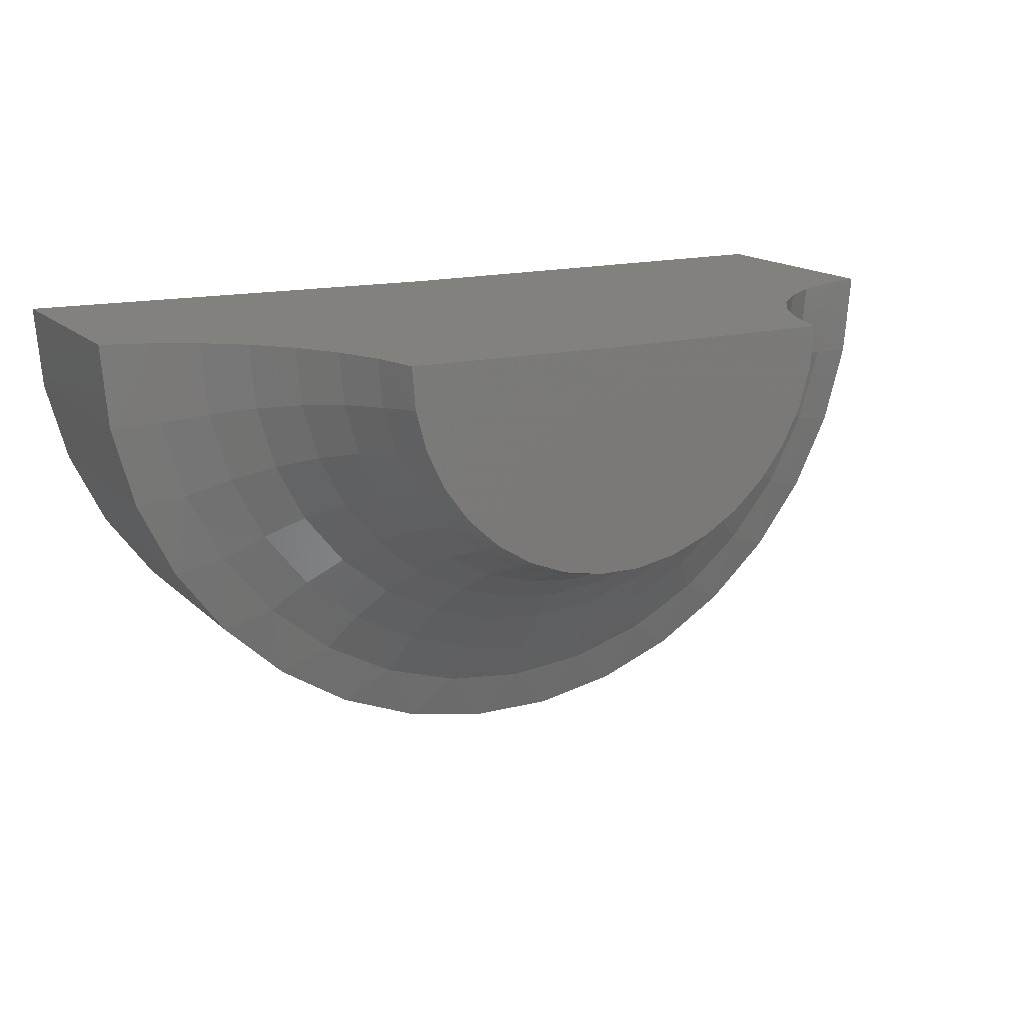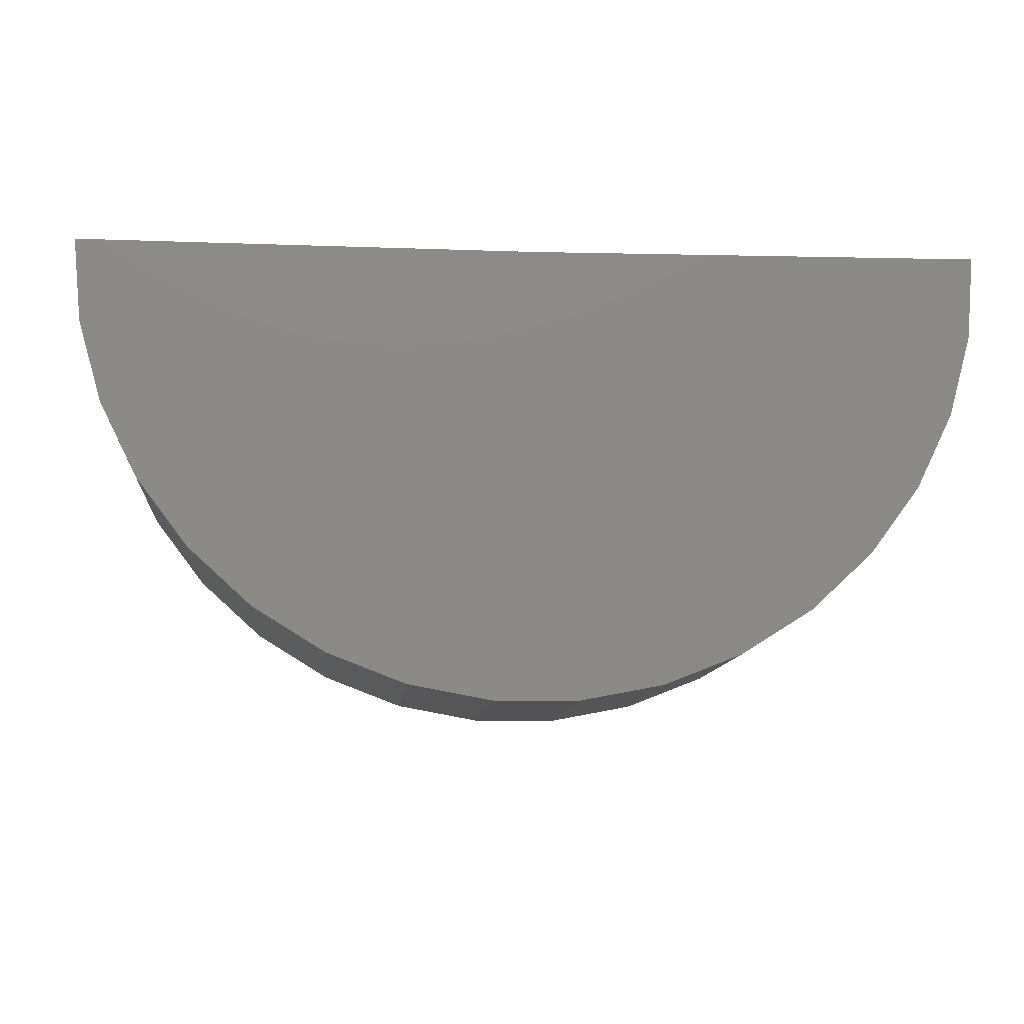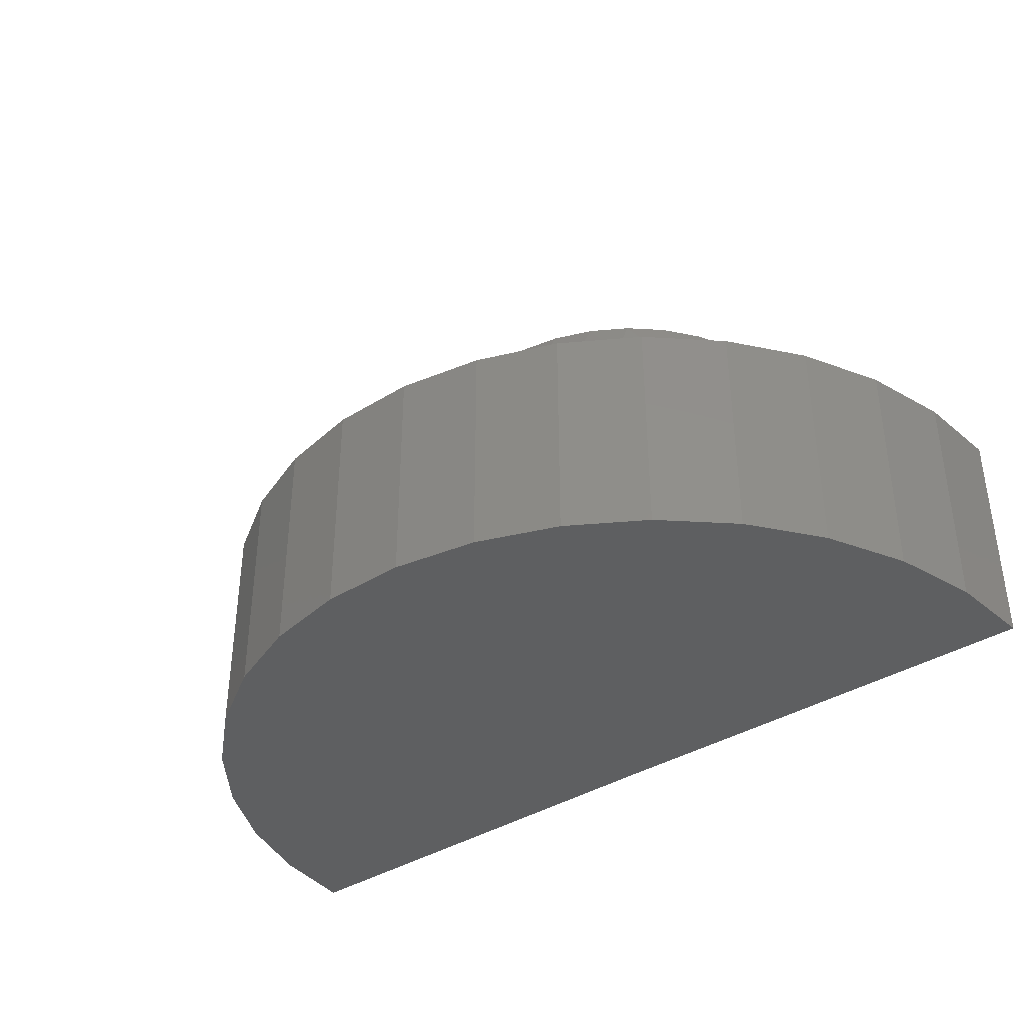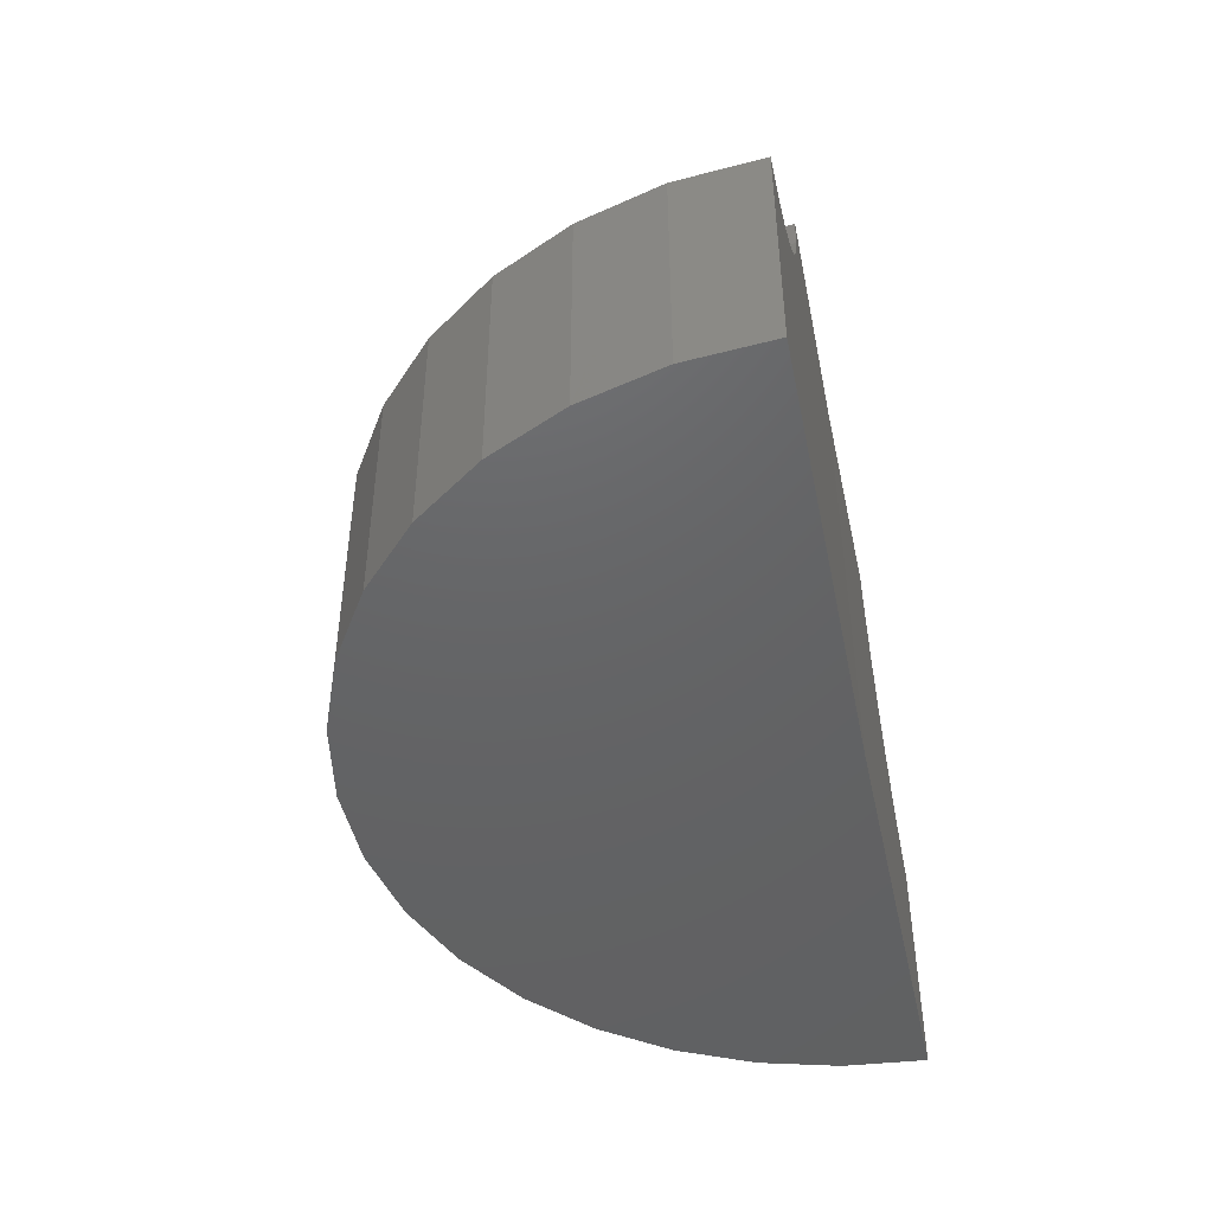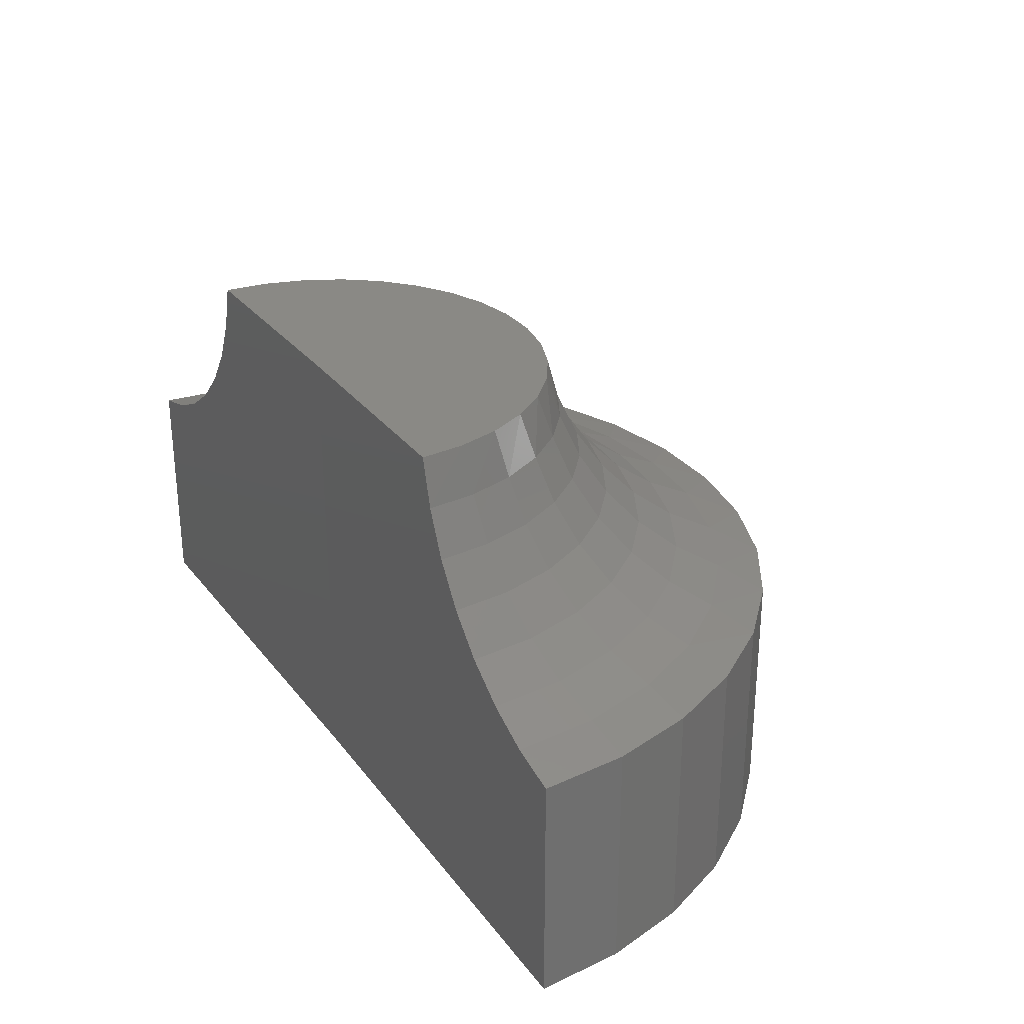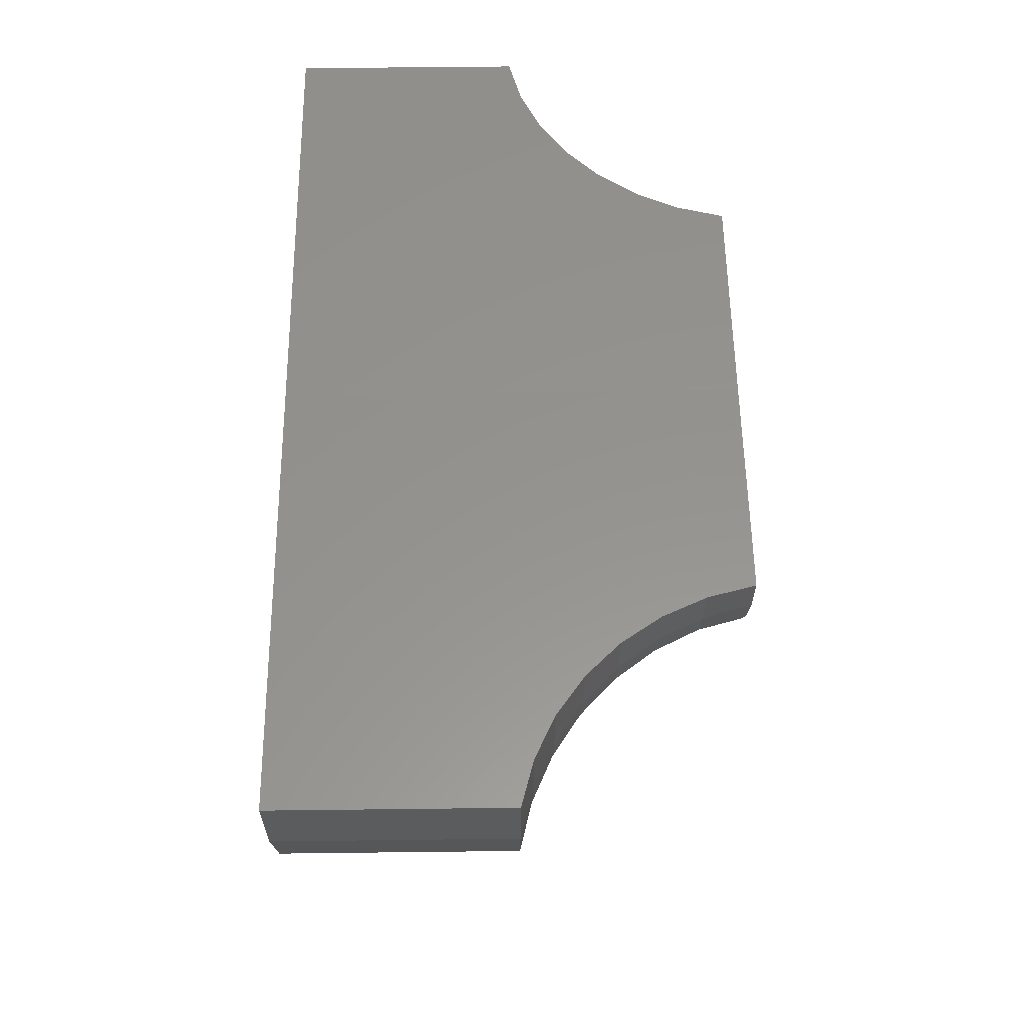
<metadata>
{"format":"stl","ext":"stl","renderer":"f3d","projection":"perspective","resolution":1024,"background":"white","views":[{"elev":15.8,"azim":-28.8,"up":"+Y"},{"elev":-10.9,"azim":174.8,"up":"+Y"},{"elev":-38.1,"azim":38.0,"up":"+Z"},{"elev":-45.7,"azim":101.5,"up":"+Z"},{"elev":28.7,"azim":-120.1,"up":"+Z"},{"elev":57.4,"azim":-90.7,"up":"+Y"}]}
</metadata>
<code>
# stl→obj: 158 verts, 312 faces
v -0.75 0 0
v -1.5 0.00924 -4.592e-17
v -1.5 0.00924 0.3789
v -1.423 0.00829 0.3994
v -1.35 0.007398 0.433
v -1.285 0.006593 0.4787
v -1.229 0.005898 0.5351
v -1.183 0.005335 0.6005
v -1.149 0.004921 0.6729
v -1.129 0.004669 0.75
v -0.75 5.099e-33 0.75
v -0.3711 9.281e-17 0.75
v -0.3506 9.783e-17 0.6729
v -0.317 1.061e-16 0.6005
v -0.2713 1.173e-16 0.5351
v -0.2149 1.311e-16 0.4787
v -0.1495 1.471e-16 0.433
v -0.07711 1.648e-16 0.3994
v 2.32e-17 8.327e-17 0.3789
v 0 8.327e-17 -4.592e-17
v -0.7874 -0.3771 0.75
v -0.7172 -0.3775 0.75
v -0.6481 -0.365 0.75
v -1.123 -0.06531 0.75
v -1.105 -0.133 0.75
v -0.3968 -0.1374 0.75
v -0.3776 -0.0699 0.75
v -0.8563 -0.3637 0.75
v -0.5826 -0.34 0.75
v -0.9216 -0.3379 0.75
v -0.5227 -0.3032 0.75
v -0.981 -0.3004 0.75
v -0.4707 -0.2561 0.75
v -1.032 -0.2526 0.75
v -0.4282 -0.2002 0.75
v -1.074 -0.1962 0.75
v -0.01287 -0.1383 0.3789
v -0.09014 -0.1318 0.3994
v -0.05104 -0.2719 0.3789
v -0.3583 -0.07822 0.6729
v -0.1287 -0.2585 0.3994
v -0.1132 -0.3962 0.3789
v -0.3812 -0.1534 0.6729
v -0.1914 -0.3751 0.3994
v -0.1972 -0.5069 0.3789
v -0.4184 -0.2227 0.6729
v -0.2757 -0.4773 0.3994
v -0.3002 -0.6001 0.3789
v -0.4684 -0.2833 0.6729
v -0.3783 -0.5609 0.3994
v -0.4186 -0.6728 0.3789
v -0.5294 -0.333 0.6729
v -0.4954 -0.6229 0.3994
v -0.5484 -0.7224 0.3789
v -0.5989 -0.3697 0.6729
v -0.6223 -0.6607 0.3994
v -0.6851 -0.7472 0.3789
v -0.6742 -0.3922 0.6729
v -0.7541 -0.6729 0.3994
v -0.8241 -0.7463 0.3789
v -0.7525 -0.3994 0.6729
v -0.8858 -0.659 0.3994
v -0.9605 -0.7199 0.3789
v -0.8306 -0.3912 0.6729
v -1.012 -0.6197 0.3994
v -1.09 -0.6687 0.3789
v -0.9057 -0.3678 0.6729
v -1.129 -0.5563 0.3994
v -1.207 -0.5946 0.3789
v -0.9747 -0.3302 0.6729
v -1.23 -0.4714 0.3994
v -1.309 -0.5 0.3789
v -1.035 -0.2798 0.6729
v -1.313 -0.3682 0.3994
v -1.392 -0.3883 0.3789
v -1.084 -0.2186 0.6729
v -1.374 -0.2508 0.3994
v -1.452 -0.2633 0.3789
v -1.121 -0.1489 0.6729
v -1.411 -0.1236 0.3994
v -1.489 -0.1293 0.3789
v -1.143 -0.07339 0.6729
v -1.34 -0.1103 0.433
v -1.276 -0.09833 0.4787
v -1.221 -0.08797 0.5351
v -1.176 -0.07957 0.6005
v -0.3254 -0.08481 0.6005
v -0.2805 -0.09376 0.5351
v -0.2252 -0.1048 0.4787
v -0.1611 -0.1176 0.433
v -0.1955 -0.2307 0.433
v -0.2559 -0.2056 0.4787
v -0.308 -0.1839 0.5351
v -0.3502 -0.1663 0.6005
v -0.2514 -0.3348 0.433
v -0.3057 -0.2983 0.4787
v -0.3526 -0.2669 0.5351
v -0.3905 -0.2414 0.6005
v -0.3267 -0.4259 0.433
v -0.3728 -0.3796 0.4787
v -0.4125 -0.3396 0.5351
v -0.4448 -0.3071 0.6005
v -0.4183 -0.5006 0.433
v -0.4544 -0.4461 0.4787
v -0.4856 -0.3991 0.5351
v -0.5108 -0.361 0.6005
v -0.5228 -0.5559 0.433
v -0.5475 -0.4953 0.4787
v -0.5688 -0.4431 0.5351
v -0.5861 -0.4008 0.6005
v -0.636 -0.5896 0.433
v -0.6484 -0.5254 0.4787
v -0.6591 -0.47 0.5351
v -0.6678 -0.4251 0.6005
v -0.7537 -0.6005 0.433
v -0.7533 -0.5351 0.4787
v -0.7529 -0.4787 0.5351
v -0.7527 -0.433 0.6005
v -0.8712 -0.5882 0.433
v -0.858 -0.5241 0.4787
v -0.8466 -0.4689 0.5351
v -0.8374 -0.4241 0.6005
v -0.9841 -0.553 0.433
v -0.9586 -0.4928 0.4787
v -0.9366 -0.4409 0.5351
v -0.9188 -0.3988 0.6005
v -1.088 -0.4965 0.433
v -1.051 -0.4424 0.4787
v -1.019 -0.3958 0.5351
v -0.9936 -0.358 0.6005
v -1.179 -0.4207 0.433
v -1.132 -0.3749 0.4787
v -1.092 -0.3354 0.5351
v -1.059 -0.3033 0.6005
v -1.253 -0.3286 0.433
v -1.198 -0.2928 0.4787
v -1.151 -0.262 0.5351
v -1.112 -0.237 0.6005
v -1.307 -0.2238 0.433
v -1.247 -0.1994 0.4787
v -1.194 -0.1784 0.5351
v -1.152 -0.1614 0.6005
v -1.489 -0.1293 -5.551e-17
v -1.452 -0.2633 -5.551e-17
v -1.392 -0.3883 -5.551e-17
v -1.309 -0.5 -5.551e-17
v -1.207 -0.5946 -5.551e-17
v -1.09 -0.6687 -5.551e-17
v -0.9605 -0.7199 -5.551e-17
v -0.8241 -0.7463 -5.551e-17
v -0.6851 -0.7472 -5.551e-17
v -0.5484 -0.7224 -5.551e-17
v -0.4186 -0.6728 -5.551e-17
v -0.3002 -0.6001 -5.551e-17
v -0.1972 -0.5069 -5.551e-17
v -0.1132 -0.3962 -5.551e-17
v -0.05104 -0.2719 -5.551e-17
v -0.01287 -0.1383 -5.551e-17
f 1 2 3
f 1 3 4
f 1 4 5
f 1 5 6
f 1 6 7
f 1 7 8
f 1 8 9
f 1 9 10
f 1 10 11
f 1 11 12
f 1 12 13
f 1 13 14
f 1 14 15
f 1 15 16
f 1 16 17
f 1 17 18
f 1 18 19
f 1 19 20
f 21 22 23
f 24 25 26
f 24 26 27
f 24 27 12
f 24 12 11
f 24 11 10
f 21 23 28
f 28 23 29
f 28 29 30
f 30 29 31
f 30 31 32
f 32 31 33
f 32 33 34
f 34 33 35
f 34 35 36
f 36 35 26
f 36 26 25
f 37 38 39
f 27 26 40
f 39 41 42
f 26 35 43
f 40 26 43
f 42 44 45
f 35 33 46
f 43 35 46
f 45 47 48
f 33 31 49
f 46 33 49
f 48 50 51
f 31 29 52
f 49 31 52
f 51 53 54
f 29 23 55
f 52 29 55
f 54 56 57
f 23 22 58
f 55 23 58
f 57 59 60
f 22 21 61
f 58 22 61
f 60 62 63
f 21 28 64
f 61 21 64
f 63 65 66
f 28 30 67
f 64 28 67
f 66 68 69
f 30 32 70
f 67 30 70
f 69 71 72
f 32 34 73
f 70 32 73
f 72 74 75
f 34 36 76
f 73 34 76
f 75 77 78
f 36 25 79
f 76 36 79
f 78 80 81
f 25 24 82
f 79 25 82
f 81 4 3
f 27 13 12
f 81 80 4
f 4 80 83
f 4 83 5
f 5 83 84
f 5 84 6
f 6 84 85
f 6 85 7
f 7 85 86
f 7 86 8
f 8 86 82
f 8 82 9
f 9 82 24
f 9 24 10
f 27 40 13
f 13 40 87
f 13 87 14
f 14 87 88
f 14 88 15
f 15 88 89
f 15 89 16
f 16 89 90
f 16 90 17
f 17 90 38
f 17 38 18
f 18 38 37
f 18 37 19
f 39 38 41
f 41 38 90
f 41 90 91
f 91 90 89
f 91 89 92
f 92 89 88
f 92 88 93
f 93 88 87
f 93 87 94
f 94 87 40
f 94 40 43
f 42 41 44
f 44 41 91
f 44 91 95
f 95 91 92
f 95 92 96
f 96 92 93
f 96 93 97
f 97 93 94
f 97 94 98
f 98 94 43
f 98 43 46
f 45 44 47
f 47 44 95
f 47 95 99
f 99 95 96
f 99 96 100
f 100 96 97
f 100 97 101
f 101 97 98
f 101 98 102
f 102 98 46
f 102 46 49
f 48 47 50
f 50 47 99
f 50 99 103
f 103 99 100
f 103 100 104
f 104 100 101
f 104 101 105
f 105 101 102
f 105 102 106
f 106 102 49
f 106 49 52
f 51 50 53
f 53 50 103
f 53 103 107
f 107 103 104
f 107 104 108
f 108 104 105
f 108 105 109
f 109 105 106
f 109 106 110
f 110 106 52
f 110 52 55
f 54 53 56
f 56 53 107
f 56 107 111
f 111 107 108
f 111 108 112
f 112 108 109
f 112 109 113
f 113 109 110
f 113 110 114
f 114 110 55
f 114 55 58
f 57 56 59
f 59 56 111
f 59 111 115
f 115 111 112
f 115 112 116
f 116 112 113
f 116 113 117
f 117 113 114
f 117 114 118
f 118 114 58
f 118 58 61
f 60 59 62
f 62 59 115
f 62 115 119
f 119 115 116
f 119 116 120
f 120 116 117
f 120 117 121
f 121 117 118
f 121 118 122
f 122 118 61
f 122 61 64
f 63 62 65
f 65 62 119
f 65 119 123
f 123 119 120
f 123 120 124
f 124 120 121
f 124 121 125
f 125 121 122
f 125 122 126
f 126 122 64
f 126 64 67
f 66 65 68
f 68 65 123
f 68 123 127
f 127 123 124
f 127 124 128
f 128 124 125
f 128 125 129
f 129 125 126
f 129 126 130
f 130 126 67
f 130 67 70
f 69 68 71
f 71 68 127
f 71 127 131
f 131 127 128
f 131 128 132
f 132 128 129
f 132 129 133
f 133 129 130
f 133 130 134
f 134 130 70
f 134 70 73
f 72 71 74
f 74 71 131
f 74 131 135
f 135 131 132
f 135 132 136
f 136 132 133
f 136 133 137
f 137 133 134
f 137 134 138
f 138 134 73
f 138 73 76
f 75 74 77
f 77 74 135
f 77 135 139
f 139 135 136
f 139 136 140
f 140 136 137
f 140 137 141
f 141 137 138
f 141 138 142
f 142 138 76
f 142 76 79
f 78 77 80
f 80 77 139
f 80 139 83
f 83 139 140
f 83 140 84
f 84 140 141
f 84 141 85
f 85 141 142
f 85 142 86
f 86 142 79
f 86 79 82
f 3 2 81
f 81 2 143
f 81 143 78
f 78 143 144
f 78 144 75
f 75 144 145
f 75 145 72
f 72 145 146
f 72 146 69
f 69 146 147
f 69 147 66
f 66 147 148
f 66 148 63
f 63 148 149
f 63 149 60
f 60 149 150
f 60 150 57
f 57 150 151
f 57 151 54
f 54 151 152
f 54 152 51
f 51 152 153
f 51 153 48
f 48 153 154
f 48 154 45
f 45 154 155
f 45 155 42
f 42 155 156
f 42 156 39
f 39 156 157
f 39 157 37
f 37 157 158
f 37 158 19
f 19 158 20
f 143 2 1
f 143 1 20
f 143 20 158
f 143 158 157
f 143 157 144
f 151 150 152
f 152 150 149
f 152 149 153
f 153 149 148
f 153 148 154
f 154 148 147
f 154 147 155
f 155 147 146
f 155 146 156
f 156 146 145
f 156 145 157
f 157 145 144

</code>
